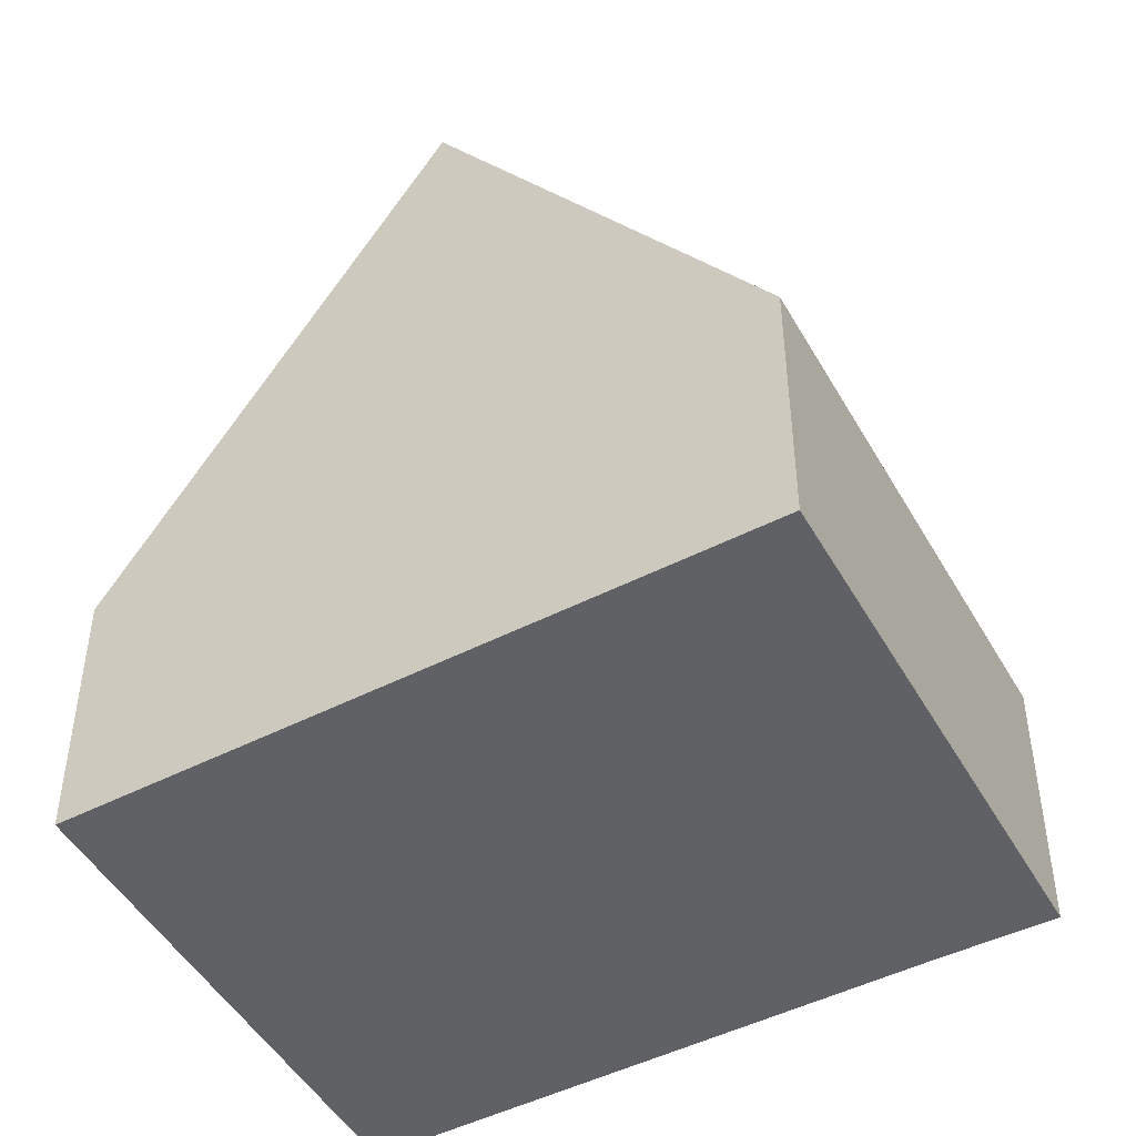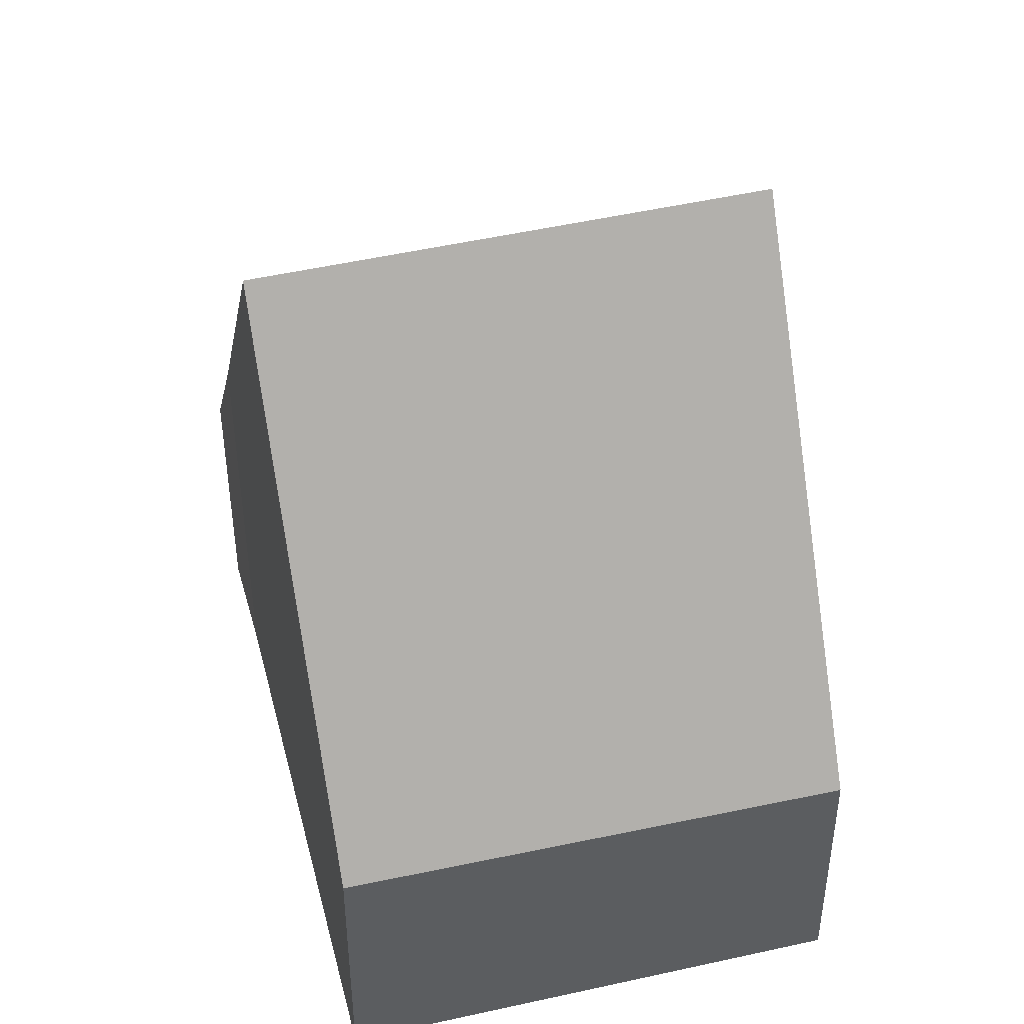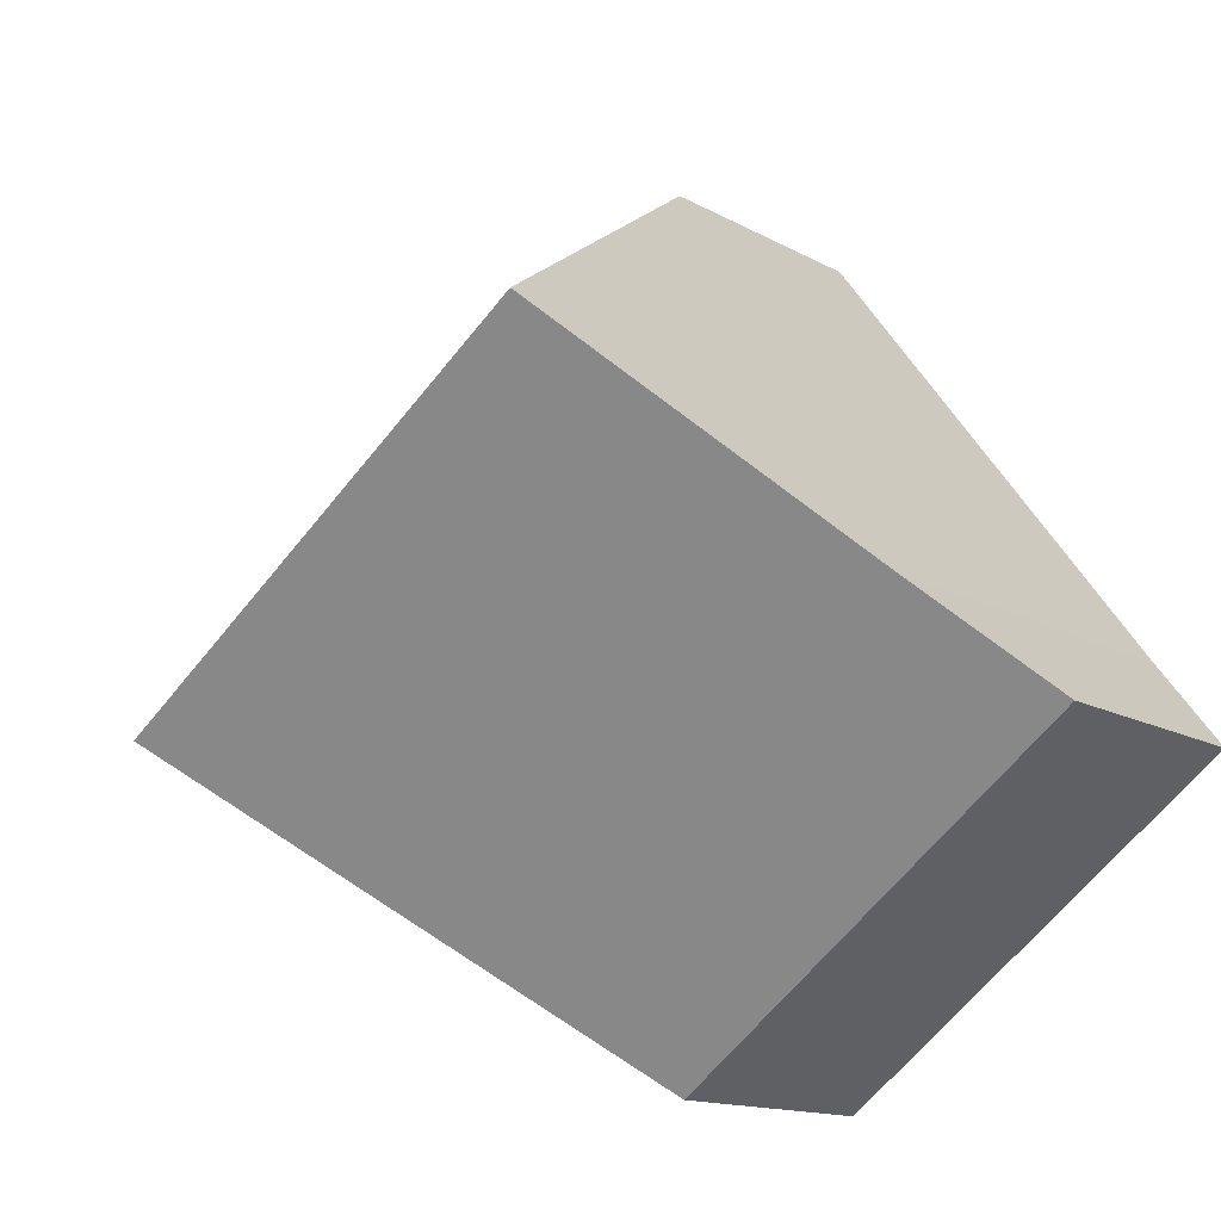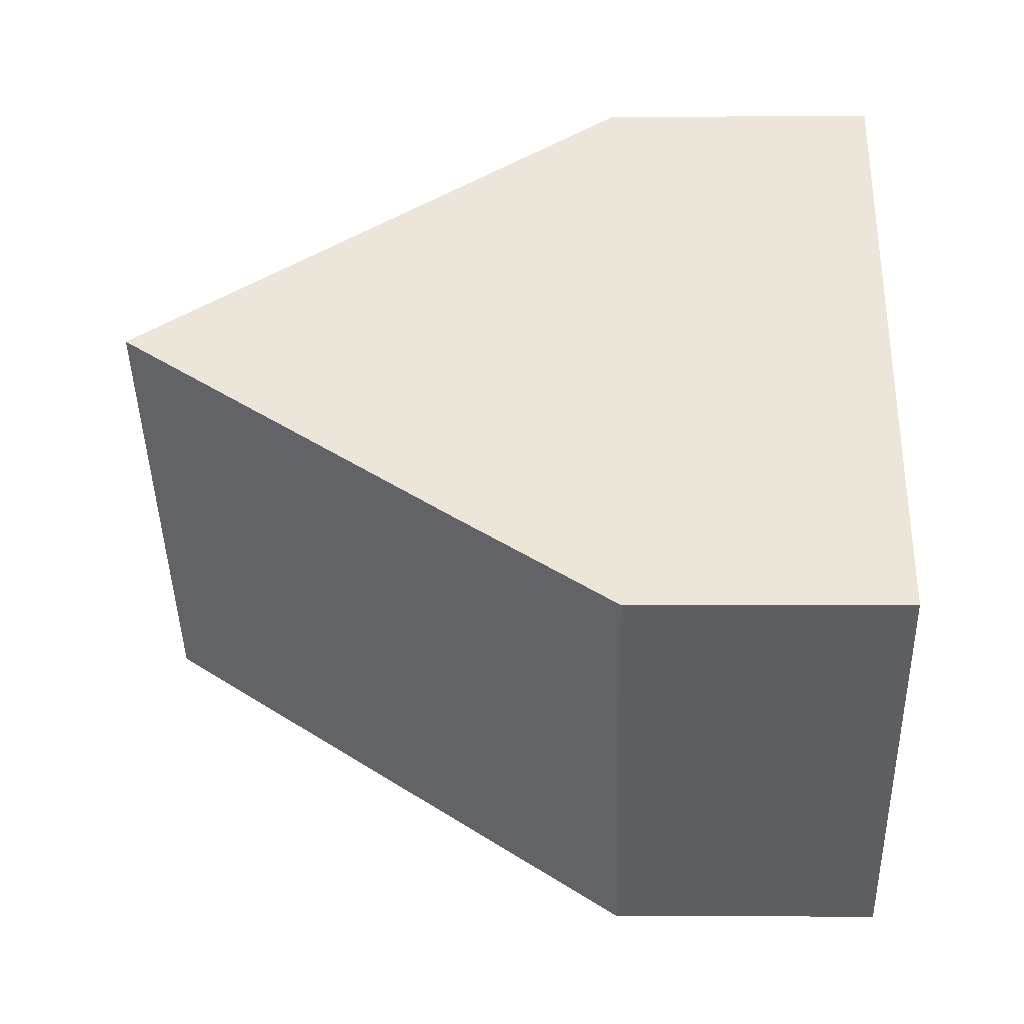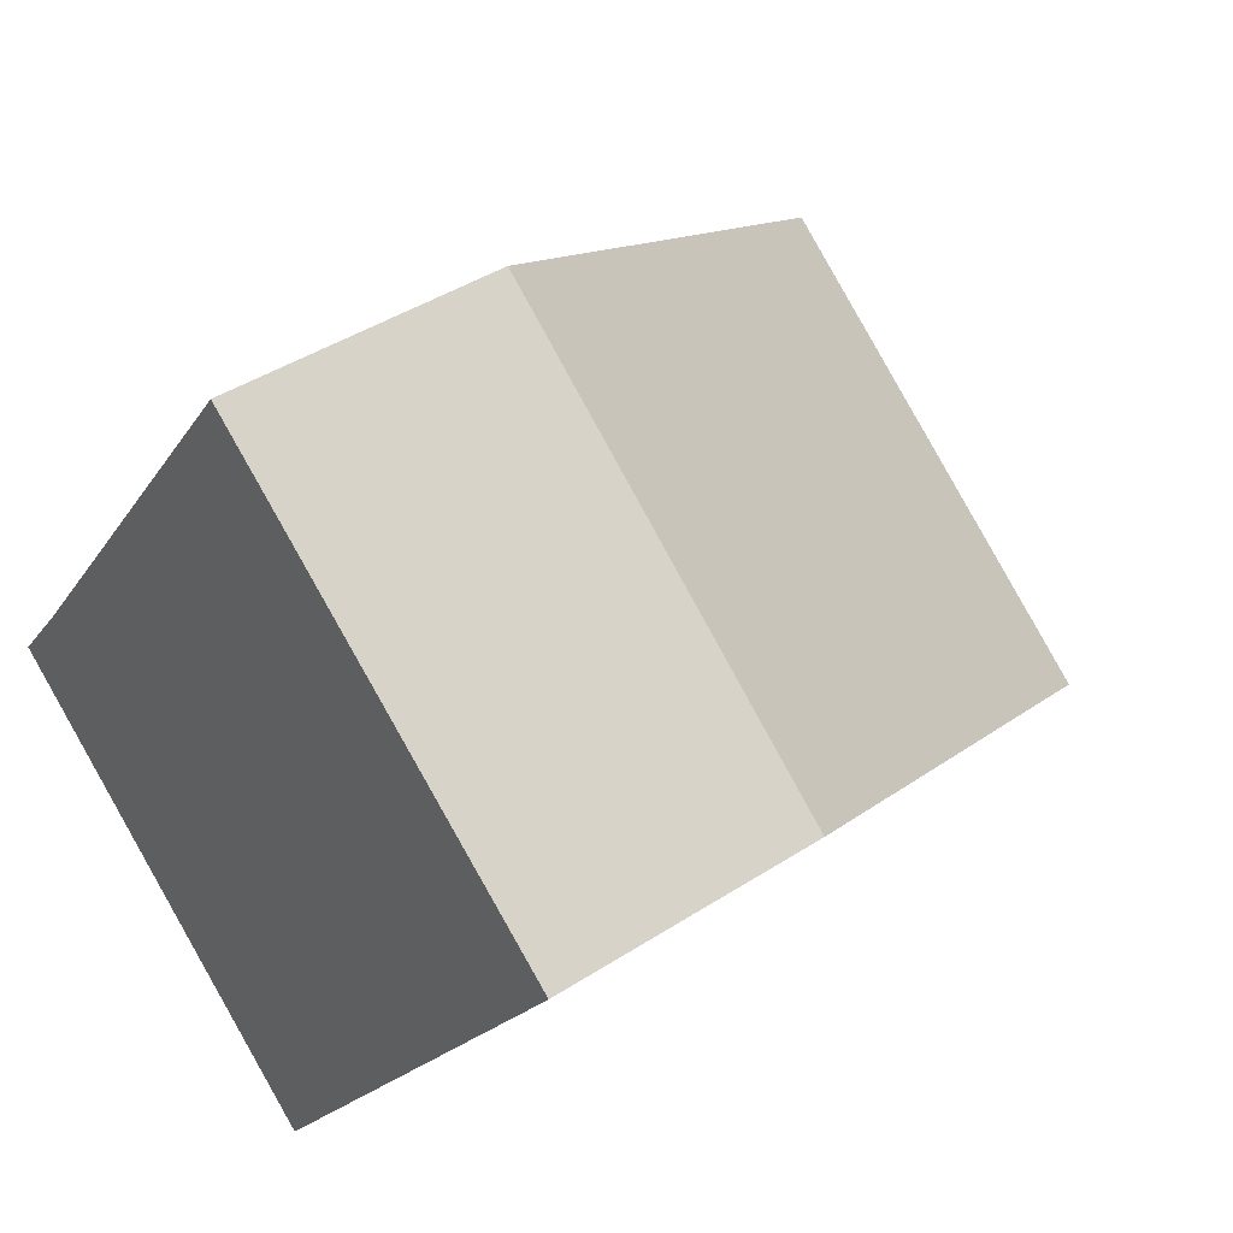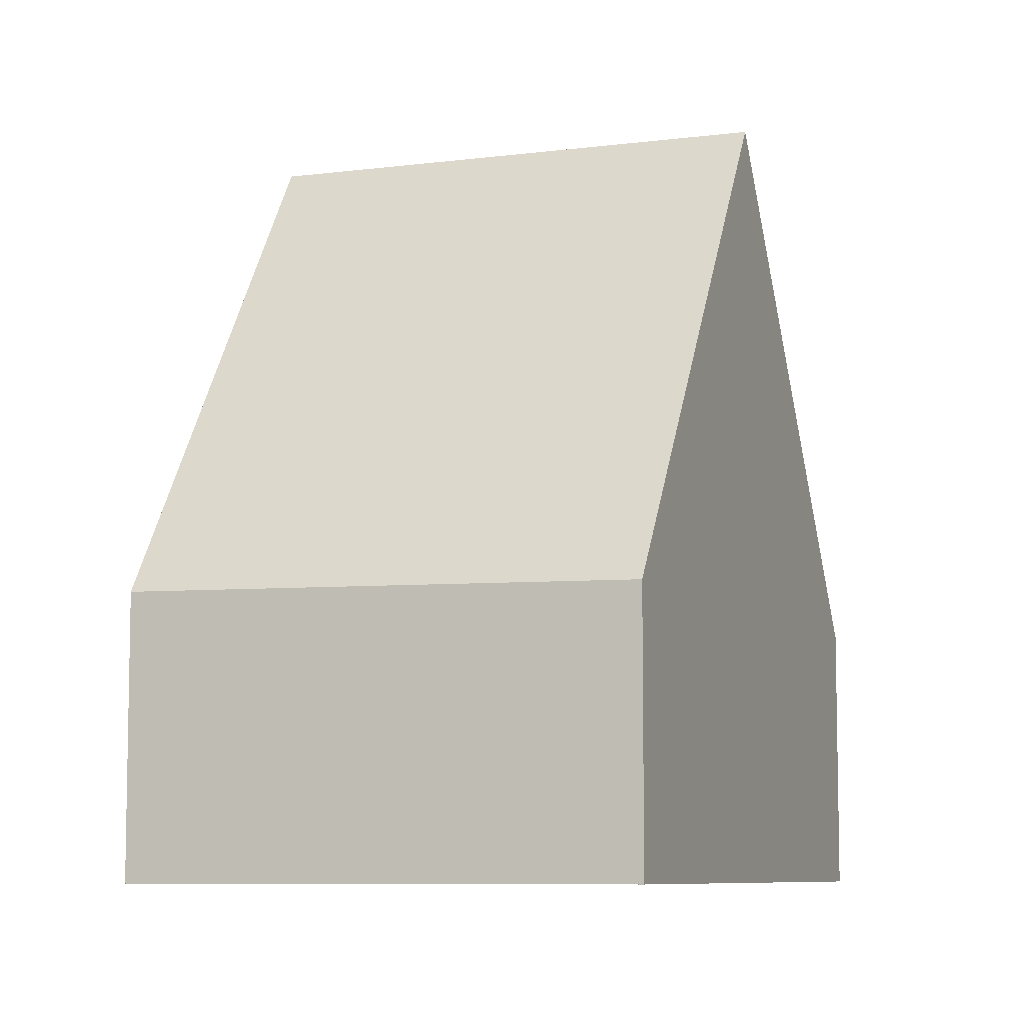
<metadata>
{"format":"obj","ext":"obj","renderer":"f3d","projection":"perspective","resolution":1024,"background":"white","views":[{"elev":-48.7,"azim":155.7,"up":"+Y"},{"elev":46.8,"azim":22.4,"up":"+Y"},{"elev":-13.4,"azim":-141.7,"up":"+Z"},{"elev":-4.5,"azim":-88.3,"up":"+Z"},{"elev":42.1,"azim":52.0,"up":"+Z"},{"elev":-7.8,"azim":57.2,"up":"+Y"}]}
</metadata>
<code>
v  5.397 3.608 7.217
v  8.09 10.07 -0.472
v  2.718 10.07 3.609
v  10.78 3.505 3.221
v  5.432 3.573 -4.126
v  0.905 5.7 1.169
v  0 3.573 2.188e-16
v  5.432 2.526e-16 -4.126
v  0 0 0
v  0.905 -7.158e-17 1.169
v  2.718 -2.21e-16 3.609
v  5.397 -4.419e-16 7.217
v  10.78 -1.972e-16 3.221
v  8.09 2.89e-17 -0.472
g defaultobject
f 1 2 3
f 2 1 4
f 5 3 2
f 3 5 6
f 6 5 7
f 8 7 5
f 7 8 9
f 7 10 6
f 10 7 9
f 6 1 3
f 1 6 10
f 1 10 11
f 1 11 12
f 12 4 1
f 4 12 13
f 4 5 2
f 5 4 8
f 8 4 14
f 14 4 13
f 12 14 13
f 14 12 11
f 14 11 10
f 14 10 8
f 8 10 9

</code>
